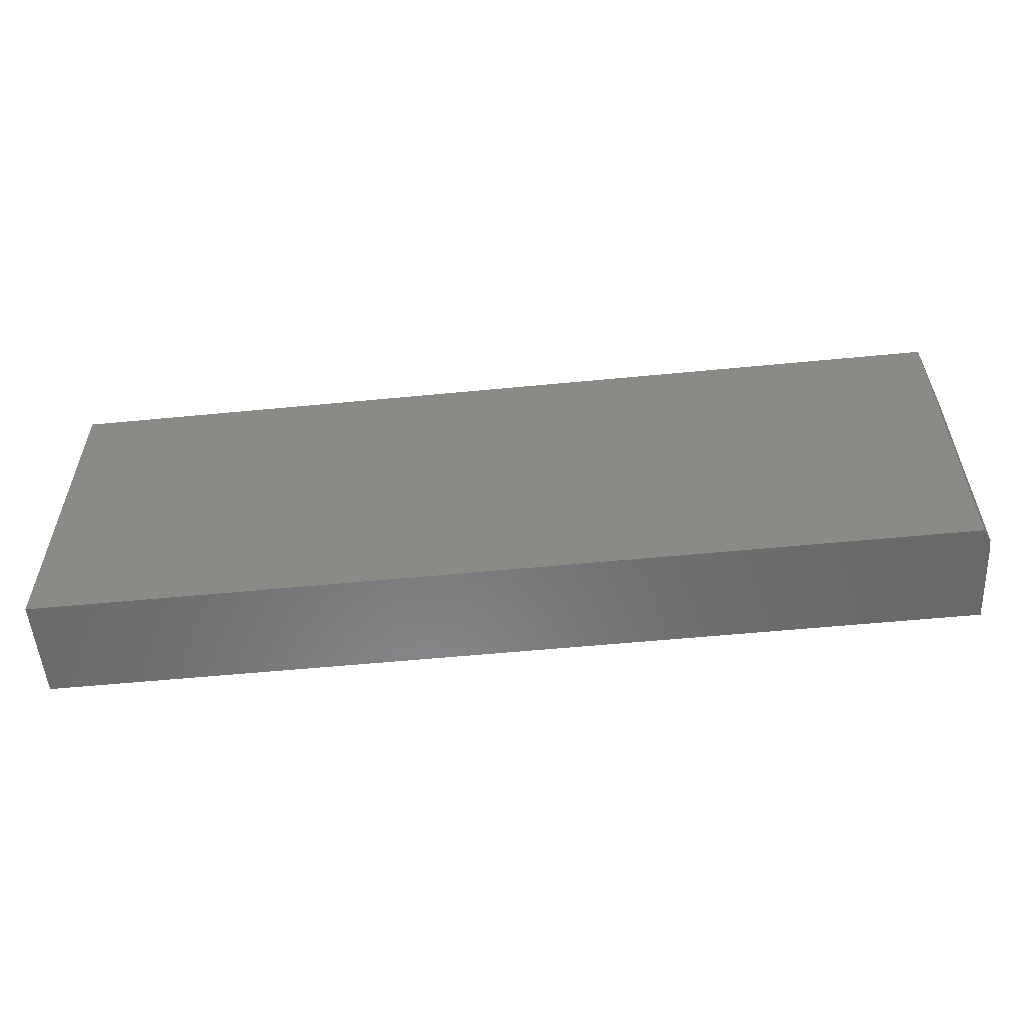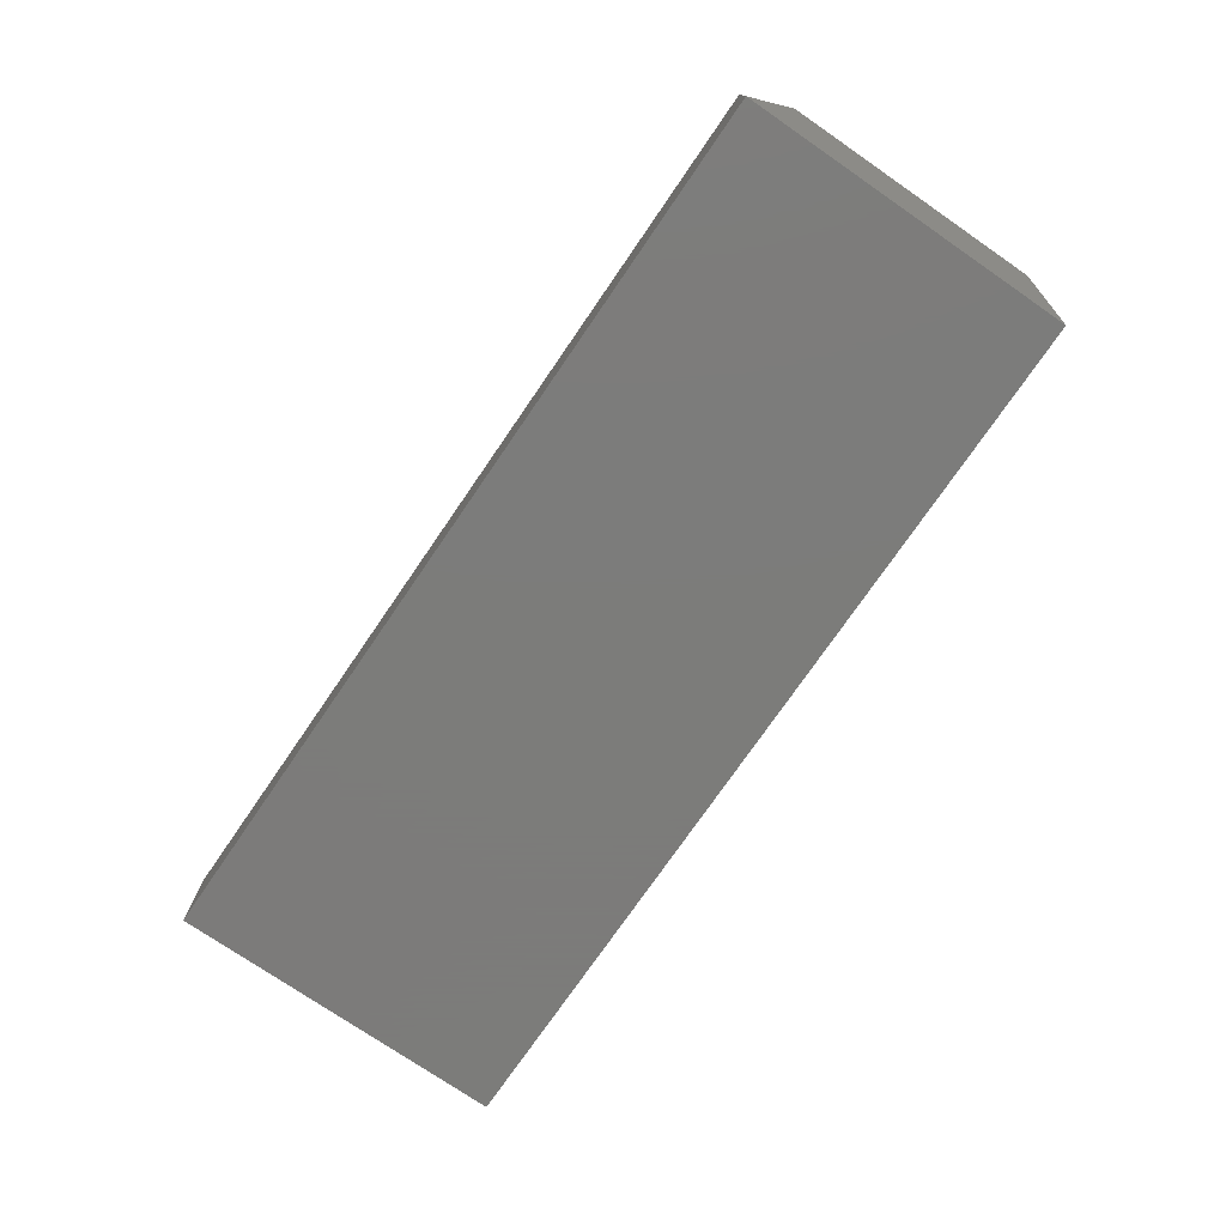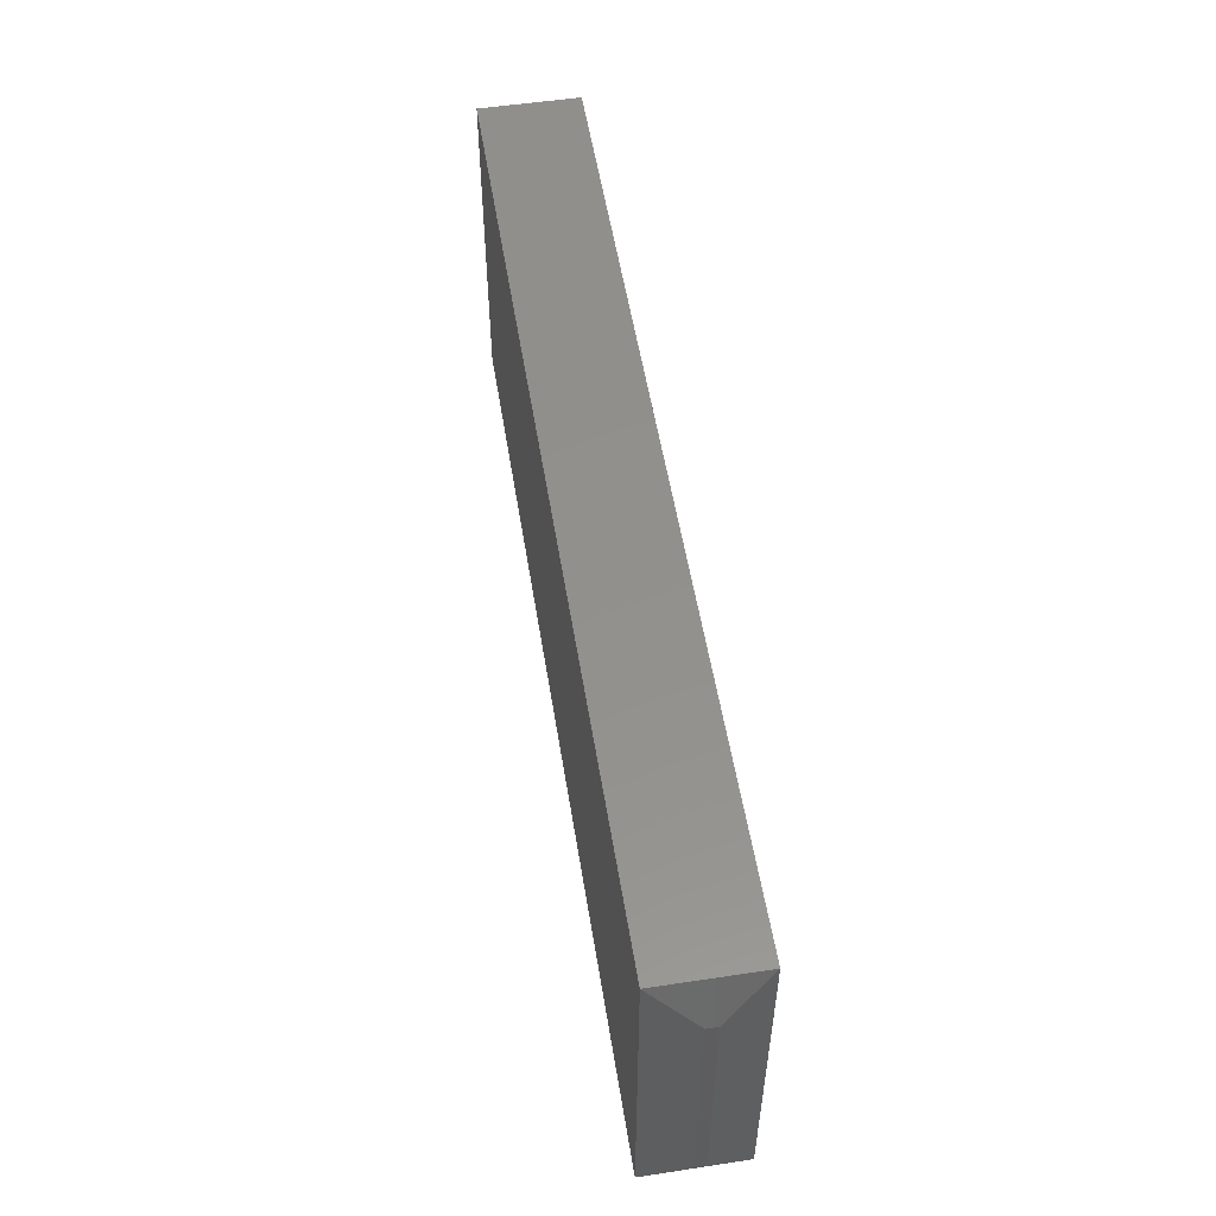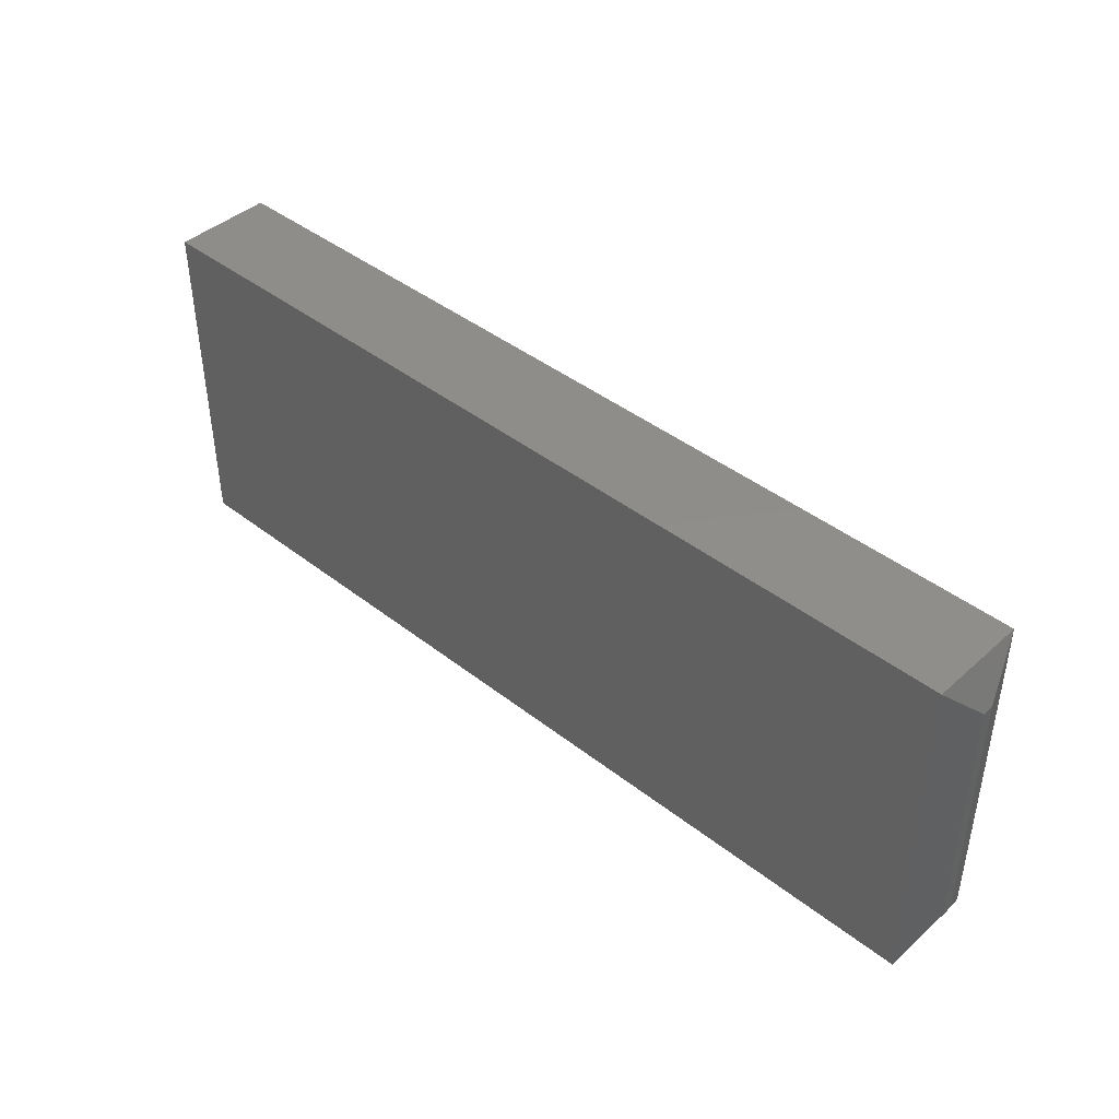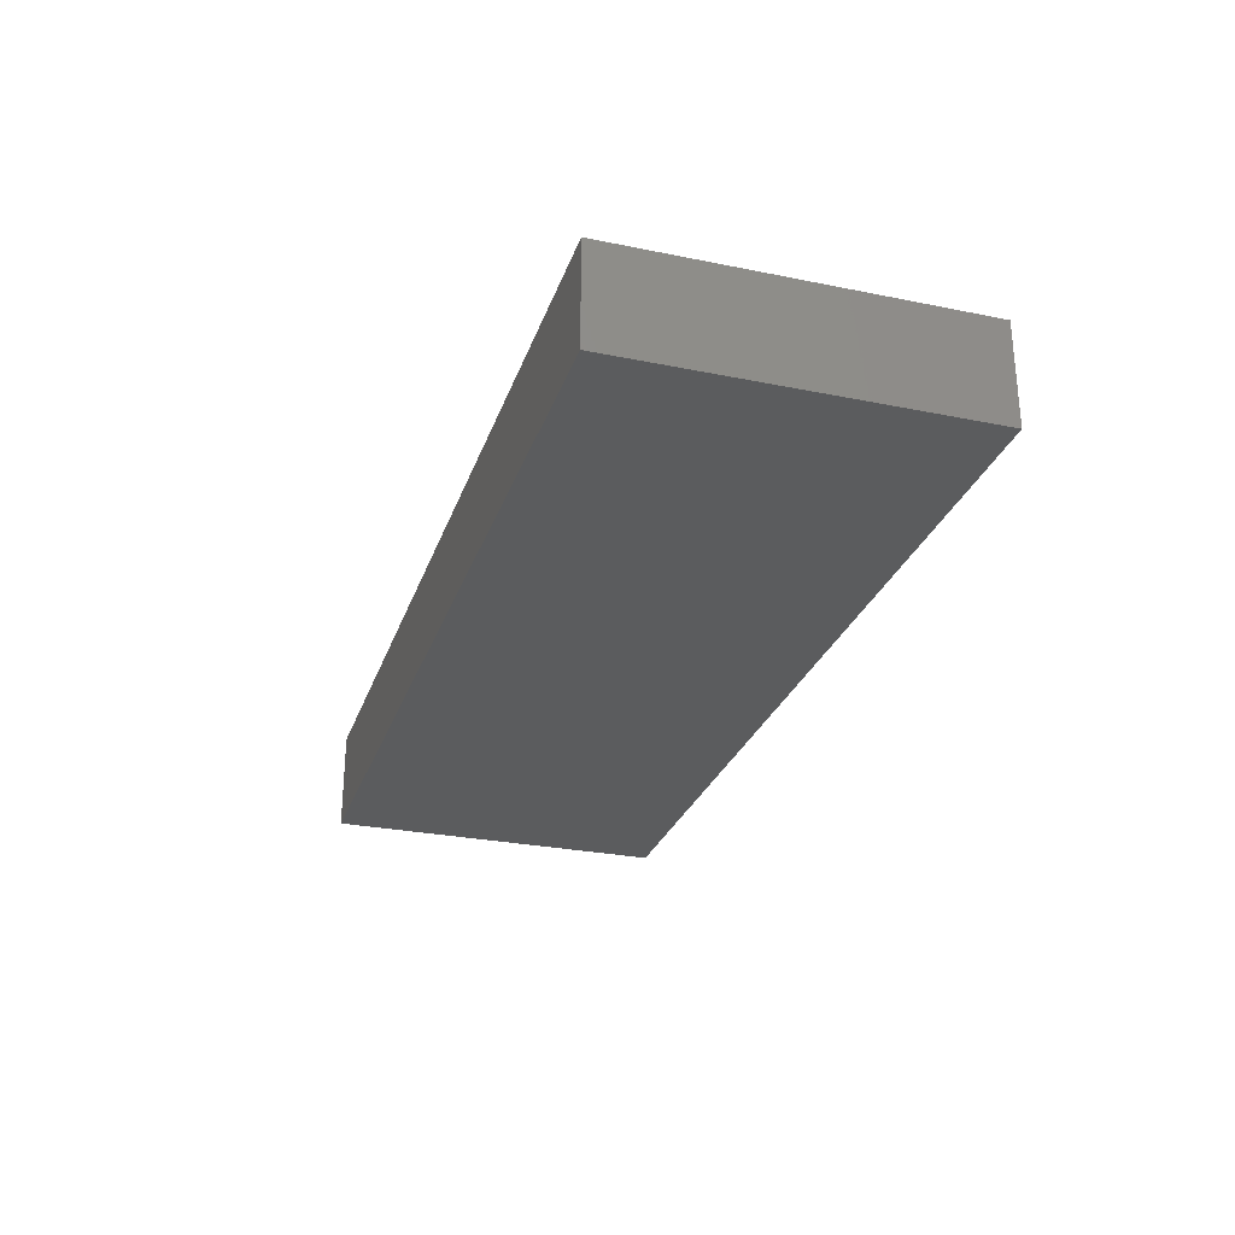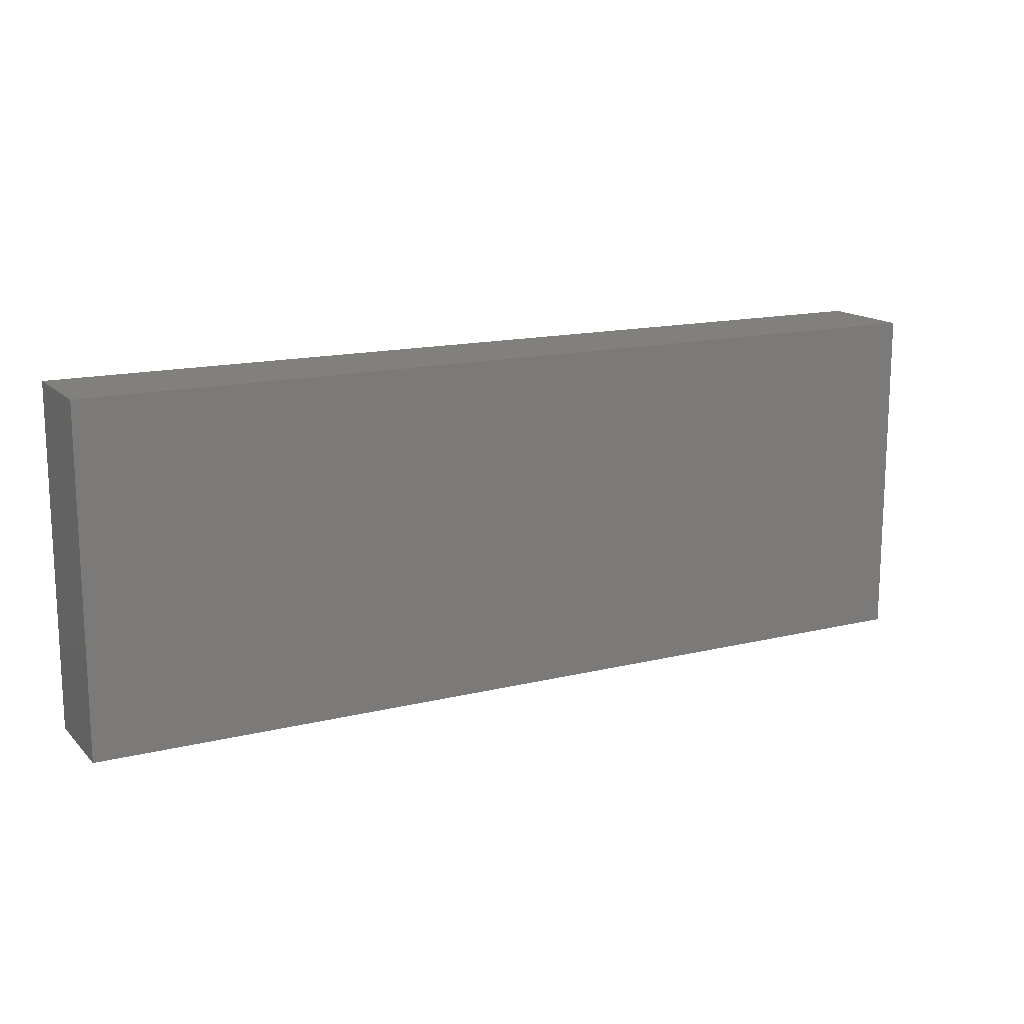
<metadata>
{"format":"stl","ext":"stl","renderer":"f3d","projection":"perspective","resolution":1024,"background":"white","views":[{"elev":-56.1,"azim":5.8,"up":"+Y"},{"elev":-75.2,"azim":55.5,"up":"+Z"},{"elev":53.9,"azim":80.9,"up":"+Y"},{"elev":42.3,"azim":43.1,"up":"+Y"},{"elev":-27.9,"azim":-107.2,"up":"+Z"},{"elev":14.9,"azim":-27.8,"up":"+Y"}]}
</metadata>
<code>
# stl→obj: 12 verts, 20 faces
v -0.5703 -0.2891 0.1406
v 0.7266 -0.2891 0.1406
v -0.5703 0.1974 0.1406
v 0.7266 0.1974 0.1406
v -0.5703 -0.2891 0
v -0.5703 0.1974 0
v 0.7266 -0.2891 0
v 0.7266 0.1974 0
v 0.75 -0.2266 0.07812
v 0.75 -0.2266 0.0625
v 0.75 0.1349 0.07812
v 0.75 0.1349 0.0625
f 1 2 3
f 3 2 4
f 5 6 7
f 7 6 8
f 4 8 3
f 3 8 6
f 9 10 11
f 11 10 12
f 1 5 2
f 2 5 7
f 2 7 9
f 9 7 10
f 8 12 7
f 7 12 10
f 8 4 12
f 12 4 11
f 4 2 11
f 11 2 9
f 3 6 1
f 1 6 5

</code>
